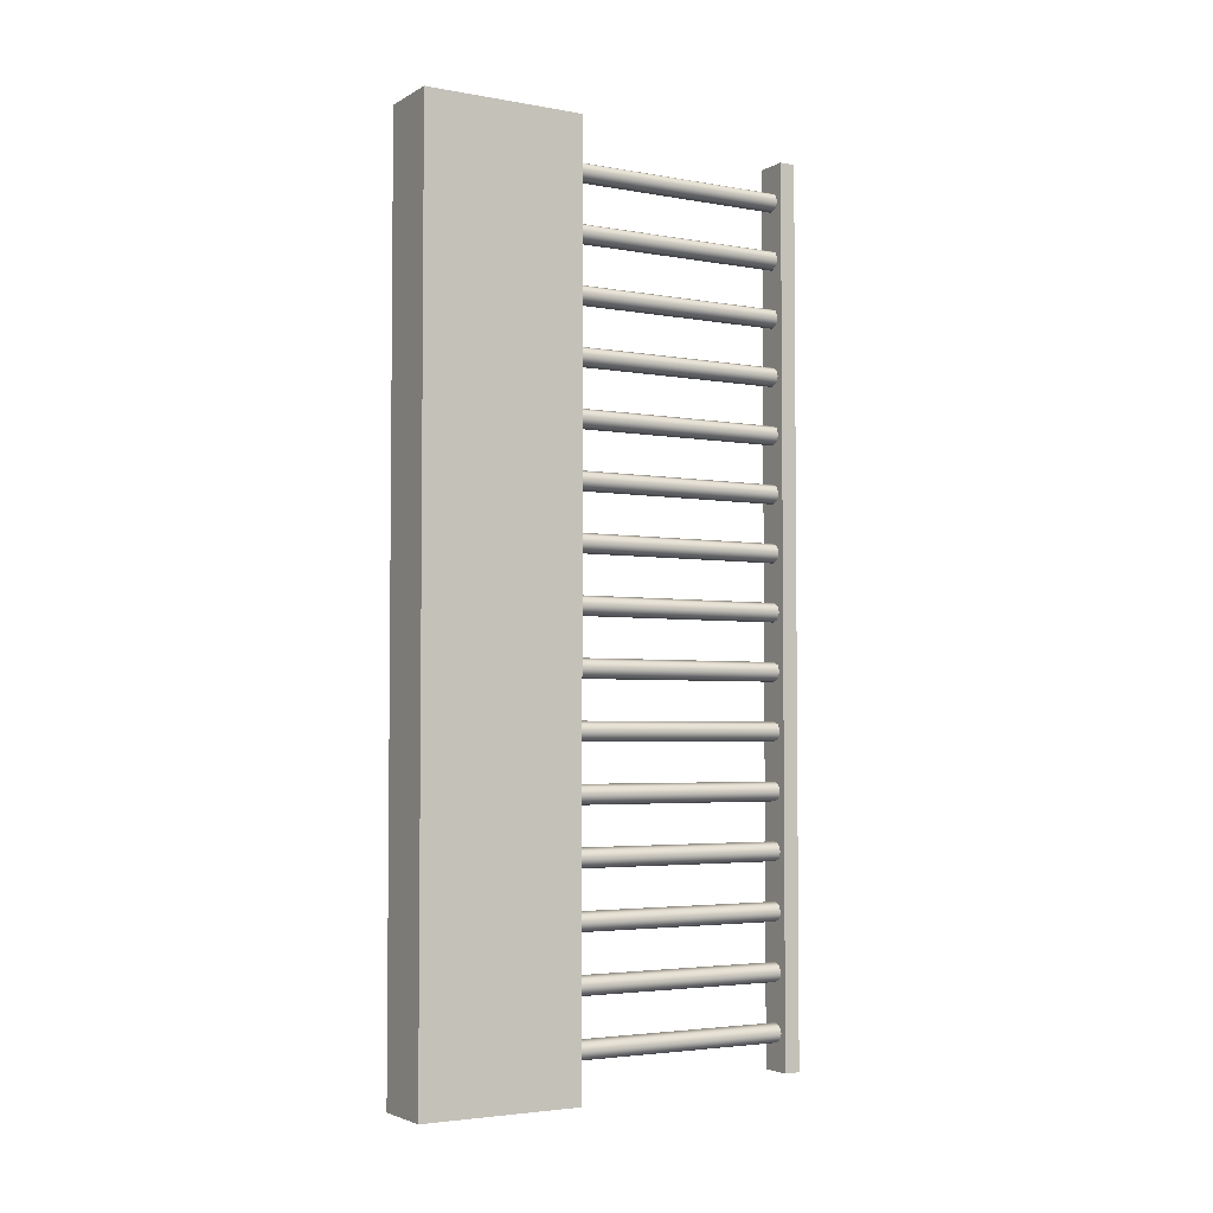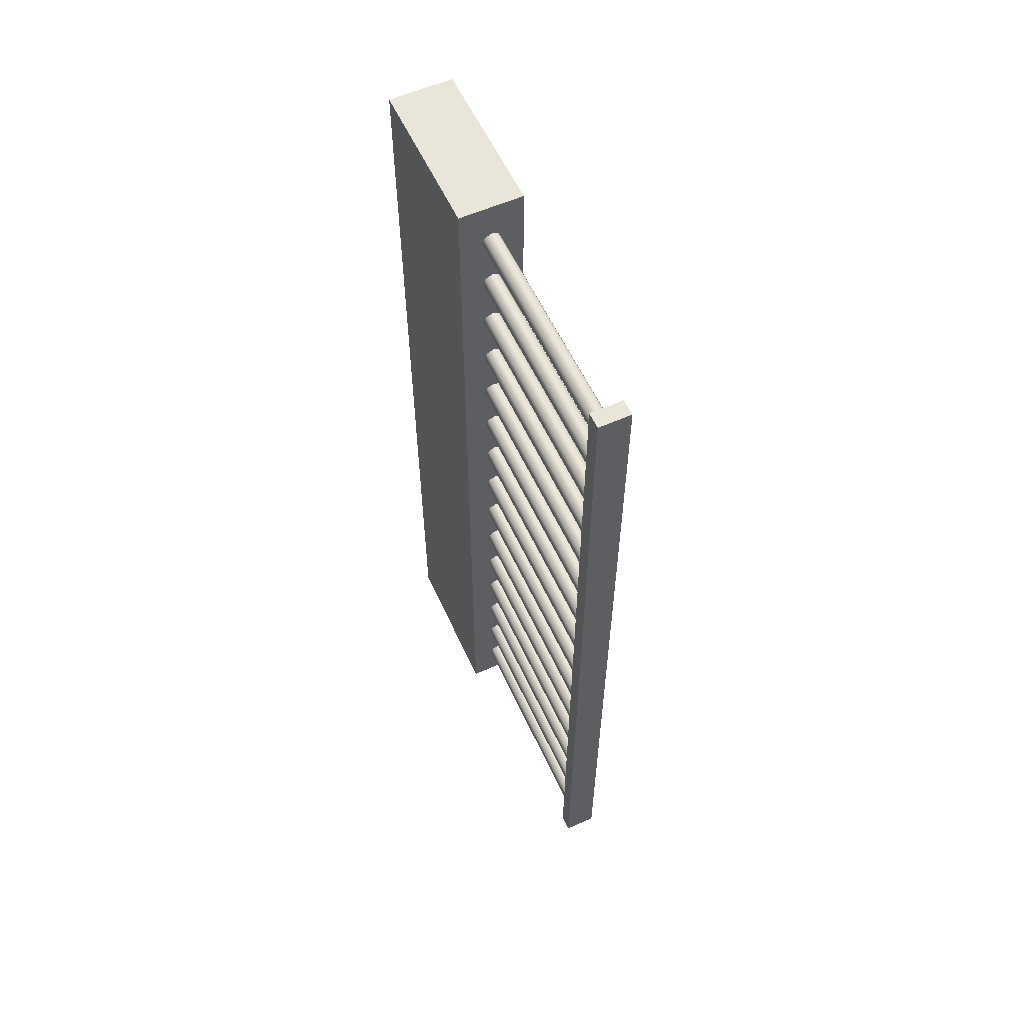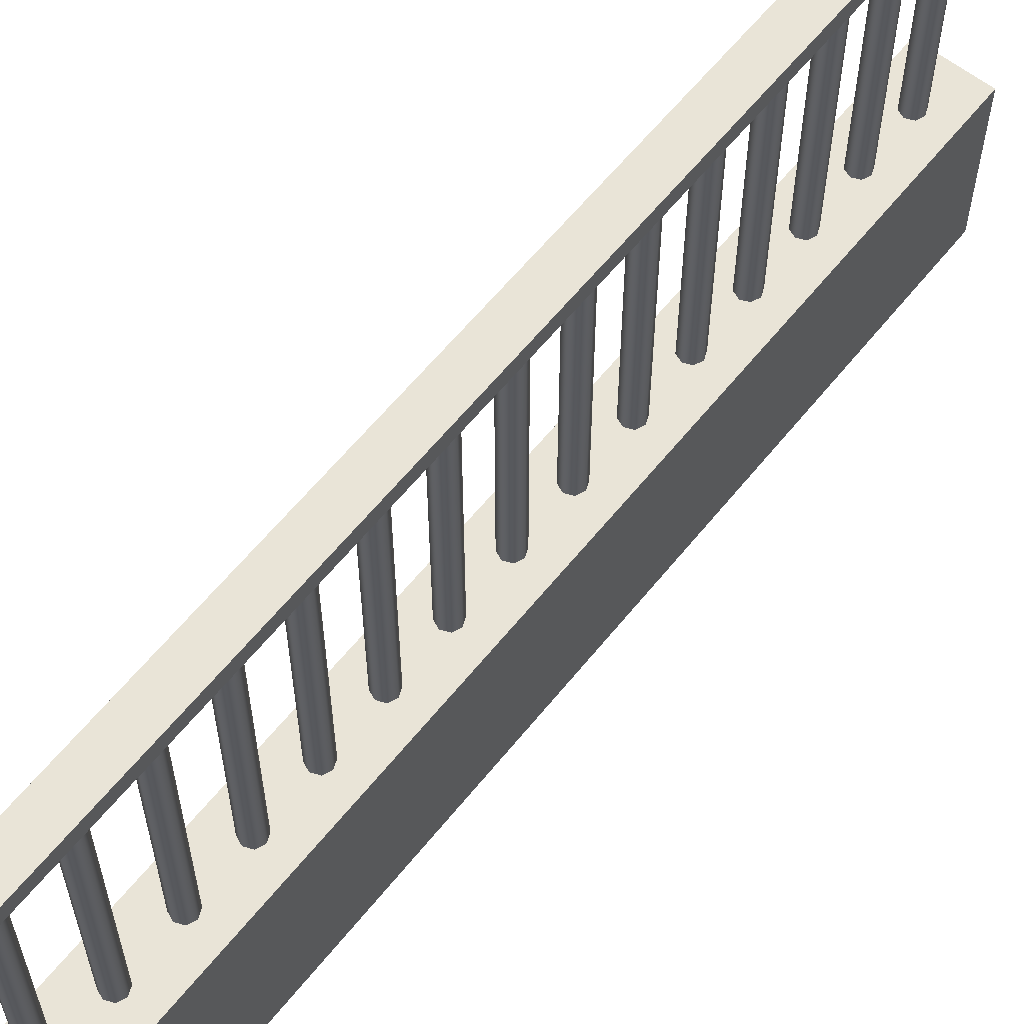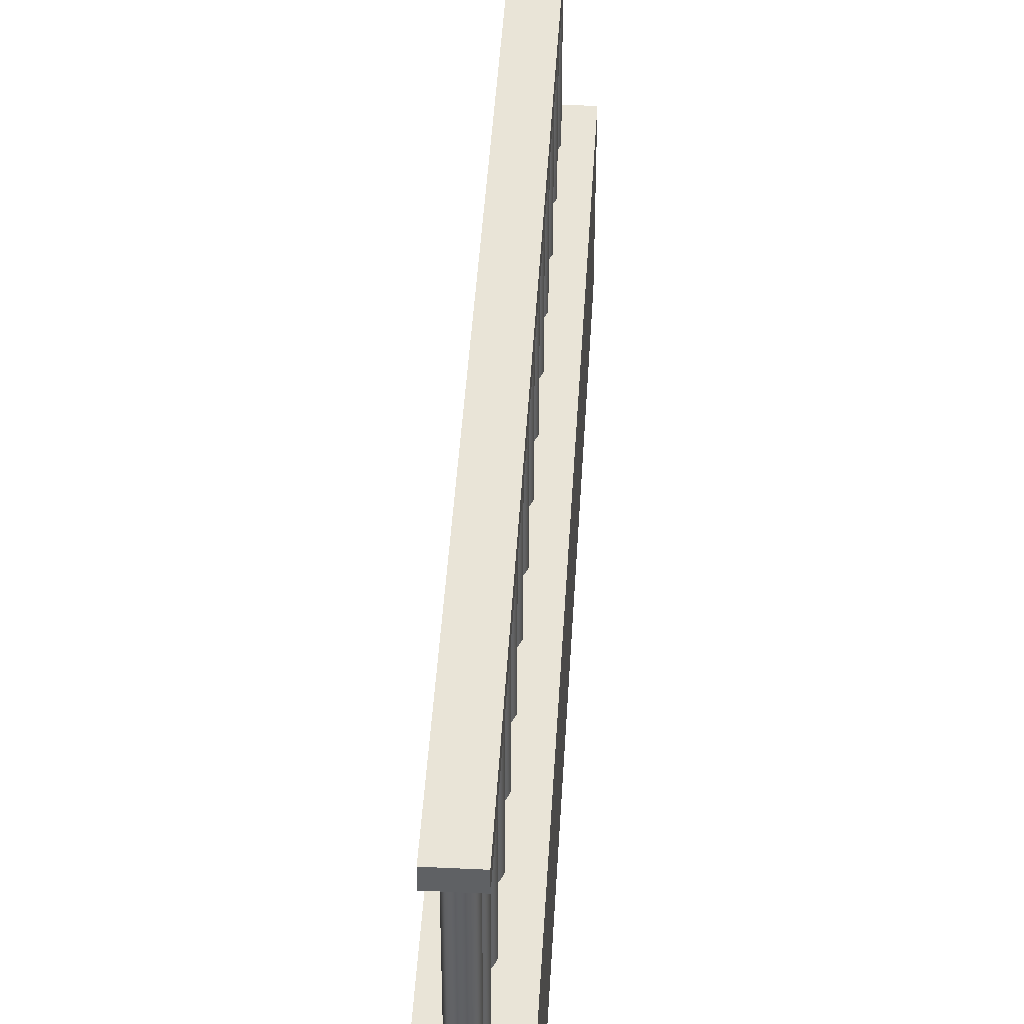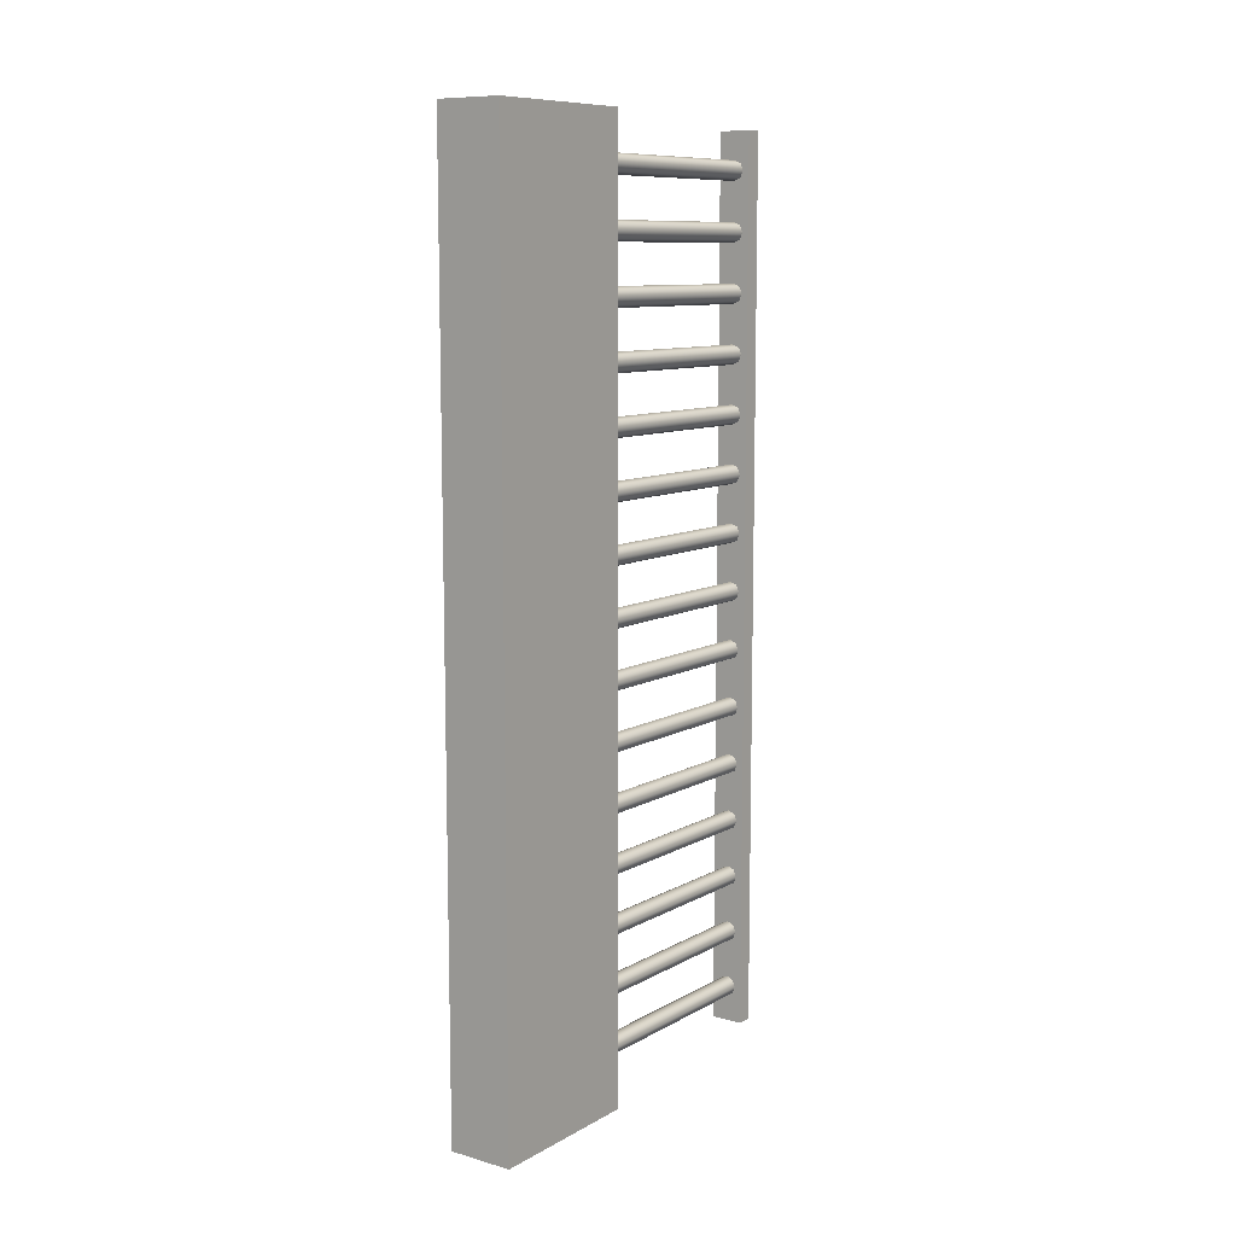
<metadata>
{"format":"obj","ext":"obj","renderer":"f3d","projection":"perspective","resolution":1024,"background":"white","views":[{"elev":-3.6,"azim":59.4,"up":"+Z"},{"elev":58.1,"azim":155.4,"up":"+Z"},{"elev":60.8,"azim":38.6,"up":"+Y"},{"elev":43.5,"azim":3.3,"up":"+Y"},{"elev":9.8,"azim":35.8,"up":"+Z"}]}
</metadata>
<code>
o Cube.2664_Cube.058
v 1.891 0.5018 2.468
v 1.891 0.5033 2.468
v 1.888 0.5018 2.468
v 1.888 0.5033 2.468
v 1.891 0.5018 2.551
v 1.891 0.5033 2.551
v 1.888 0.5018 2.551
v 1.888 0.5033 2.551
f 2 1 3
f 4 3 7
f 8 7 5
f 6 5 1
f 7 3 1
f 4 8 6
f 2 3 4
f 4 7 8
f 8 5 6
f 6 1 2
f 7 1 5
f 4 6 2
o Cylinder
v 1.889 0.4703 2.547
v 1.889 0.5018 2.547
v 1.889 0.4703 2.548
v 1.889 0.5018 2.548
v 1.89 0.4703 2.548
v 1.89 0.5018 2.548
v 1.891 0.4703 2.548
v 1.891 0.5018 2.548
v 1.891 0.4703 2.547
v 1.891 0.5018 2.547
v 1.891 0.4703 2.547
v 1.891 0.5018 2.547
v 1.89 0.4703 2.546
v 1.89 0.5018 2.546
v 1.889 0.4703 2.547
v 1.889 0.5018 2.547
v 1.889 0.4703 2.542
v 1.889 0.5018 2.542
v 1.889 0.4703 2.543
v 1.889 0.5018 2.543
v 1.89 0.4703 2.543
v 1.89 0.5018 2.543
v 1.891 0.4703 2.543
v 1.891 0.5018 2.543
v 1.891 0.4703 2.542
v 1.891 0.5018 2.542
v 1.891 0.4703 2.541
v 1.891 0.5018 2.541
v 1.89 0.4703 2.541
v 1.89 0.5018 2.541
v 1.889 0.4703 2.541
v 1.889 0.5018 2.541
v 1.889 0.4703 2.537
v 1.889 0.5018 2.537
v 1.889 0.4703 2.537
v 1.889 0.5018 2.537
v 1.89 0.4703 2.537
v 1.89 0.5018 2.537
v 1.891 0.4703 2.537
v 1.891 0.5018 2.537
v 1.891 0.4703 2.537
v 1.891 0.5018 2.537
v 1.891 0.4703 2.536
v 1.891 0.5018 2.536
v 1.89 0.4703 2.536
v 1.89 0.5018 2.536
v 1.889 0.4703 2.536
v 1.889 0.5018 2.536
v 1.889 0.4703 2.531
v 1.889 0.5018 2.531
v 1.889 0.4703 2.532
v 1.889 0.5018 2.532
v 1.89 0.4703 2.532
v 1.89 0.5018 2.532
v 1.891 0.4703 2.532
v 1.891 0.5018 2.532
v 1.891 0.4703 2.531
v 1.891 0.5018 2.531
v 1.891 0.4703 2.53
v 1.891 0.5018 2.53
v 1.89 0.4703 2.53
v 1.89 0.5018 2.53
v 1.889 0.4703 2.53
v 1.889 0.5018 2.53
v 1.889 0.4703 2.526
v 1.889 0.5018 2.526
v 1.889 0.4703 2.526
v 1.889 0.5018 2.526
v 1.89 0.4703 2.527
v 1.89 0.5018 2.527
v 1.891 0.4703 2.526
v 1.891 0.5018 2.526
v 1.891 0.4703 2.526
v 1.891 0.5018 2.526
v 1.891 0.4703 2.525
v 1.891 0.5018 2.525
v 1.89 0.4703 2.525
v 1.89 0.5018 2.525
v 1.889 0.4703 2.525
v 1.889 0.5018 2.525
v 1.889 0.4703 2.52
v 1.889 0.5018 2.52
v 1.889 0.4703 2.521
v 1.889 0.5018 2.521
v 1.89 0.4703 2.521
v 1.89 0.5018 2.521
v 1.891 0.4703 2.521
v 1.891 0.5018 2.521
v 1.891 0.4703 2.52
v 1.891 0.5018 2.52
v 1.891 0.4703 2.52
v 1.891 0.5018 2.52
v 1.89 0.4703 2.519
v 1.89 0.5018 2.519
v 1.889 0.4703 2.52
v 1.889 0.5018 2.52
v 1.889 0.4703 2.515
v 1.889 0.5018 2.515
v 1.889 0.4703 2.516
v 1.889 0.5018 2.516
v 1.89 0.4703 2.516
v 1.89 0.5018 2.516
v 1.891 0.4703 2.516
v 1.891 0.5018 2.516
v 1.891 0.4703 2.515
v 1.891 0.5018 2.515
v 1.891 0.4703 2.514
v 1.891 0.5018 2.514
v 1.89 0.4703 2.514
v 1.89 0.5018 2.514
v 1.889 0.4703 2.514
v 1.889 0.5018 2.514
v 1.889 0.4703 2.51
v 1.889 0.5018 2.51
v 1.889 0.4703 2.51
v 1.889 0.5018 2.51
v 1.89 0.4703 2.51
v 1.89 0.5018 2.51
v 1.891 0.4703 2.51
v 1.891 0.5018 2.51
v 1.891 0.4703 2.51
v 1.891 0.5018 2.51
v 1.891 0.4703 2.509
v 1.891 0.5018 2.509
v 1.89 0.4703 2.509
v 1.89 0.5018 2.509
v 1.889 0.4703 2.509
v 1.889 0.5018 2.509
v 1.889 0.4703 2.504
v 1.889 0.5018 2.504
v 1.889 0.4703 2.505
v 1.889 0.5018 2.505
v 1.89 0.4703 2.505
v 1.89 0.5018 2.505
v 1.891 0.4703 2.505
v 1.891 0.5018 2.505
v 1.891 0.4703 2.504
v 1.891 0.5018 2.504
v 1.891 0.4703 2.503
v 1.891 0.5018 2.503
v 1.89 0.4703 2.503
v 1.89 0.5018 2.503
v 1.889 0.4703 2.503
v 1.889 0.5018 2.503
v 1.889 0.4703 2.499
v 1.889 0.5018 2.499
v 1.889 0.4703 2.499
v 1.889 0.5018 2.499
v 1.89 0.4703 2.5
v 1.89 0.5018 2.5
v 1.891 0.4703 2.499
v 1.891 0.5018 2.499
v 1.891 0.4703 2.499
v 1.891 0.5018 2.499
v 1.891 0.4703 2.498
v 1.891 0.5018 2.498
v 1.89 0.4703 2.498
v 1.89 0.5018 2.498
v 1.889 0.4703 2.498
v 1.889 0.5018 2.498
v 1.889 0.4703 2.493
v 1.889 0.5018 2.493
v 1.889 0.4703 2.494
v 1.889 0.5018 2.494
v 1.89 0.4703 2.494
v 1.89 0.5018 2.494
v 1.891 0.4703 2.494
v 1.891 0.5018 2.494
v 1.891 0.4703 2.493
v 1.891 0.5018 2.493
v 1.891 0.4703 2.493
v 1.891 0.5018 2.493
v 1.89 0.4703 2.492
v 1.89 0.5018 2.492
v 1.889 0.4703 2.493
v 1.889 0.5018 2.493
v 1.889 0.4703 2.488
v 1.889 0.5018 2.488
v 1.889 0.4703 2.489
v 1.889 0.5018 2.489
v 1.89 0.4703 2.489
v 1.89 0.5018 2.489
v 1.891 0.4703 2.489
v 1.891 0.5018 2.489
v 1.891 0.4703 2.488
v 1.891 0.5018 2.488
v 1.891 0.4703 2.487
v 1.891 0.5018 2.487
v 1.89 0.4703 2.487
v 1.89 0.5018 2.487
v 1.889 0.4703 2.487
v 1.889 0.5018 2.487
v 1.889 0.4703 2.483
v 1.889 0.5018 2.483
v 1.889 0.4703 2.483
v 1.889 0.5018 2.483
v 1.89 0.4703 2.483
v 1.89 0.5018 2.483
v 1.891 0.4703 2.483
v 1.891 0.5018 2.483
v 1.891 0.4703 2.483
v 1.891 0.5018 2.483
v 1.891 0.4703 2.482
v 1.891 0.5018 2.482
v 1.89 0.4703 2.482
v 1.89 0.5018 2.482
v 1.889 0.4703 2.482
v 1.889 0.5018 2.482
v 1.889 0.4703 2.477
v 1.889 0.5018 2.477
v 1.889 0.4703 2.478
v 1.889 0.5018 2.478
v 1.89 0.4703 2.478
v 1.89 0.5018 2.478
v 1.891 0.4703 2.478
v 1.891 0.5018 2.478
v 1.891 0.4703 2.477
v 1.891 0.5018 2.477
v 1.891 0.4703 2.476
v 1.891 0.5018 2.476
v 1.89 0.4703 2.476
v 1.89 0.5018 2.476
v 1.889 0.4703 2.476
v 1.889 0.5018 2.476
v 1.889 0.4703 2.472
v 1.889 0.5018 2.472
v 1.889 0.4703 2.472
v 1.889 0.5018 2.472
v 1.89 0.4703 2.473
v 1.89 0.5018 2.473
v 1.891 0.4703 2.472
v 1.891 0.5018 2.472
v 1.891 0.4703 2.472
v 1.891 0.5018 2.472
v 1.891 0.4703 2.471
v 1.891 0.5018 2.471
v 1.89 0.4703 2.471
v 1.89 0.5018 2.471
v 1.889 0.4703 2.471
v 1.889 0.5018 2.471
f 10 9 11
f 12 11 13
f 14 13 15
f 16 15 17
f 18 17 19
f 20 19 21
f 10 18 22
f 22 21 23
f 24 23 9
f 15 23 19
f 26 25 27
f 28 27 29
f 30 29 31
f 32 31 33
f 34 33 35
f 36 35 37
f 26 34 38
f 38 37 39
f 40 39 25
f 31 39 35
f 42 41 43
f 44 43 45
f 46 45 47
f 48 47 49
f 50 49 51
f 52 51 53
f 42 50 54
f 54 53 55
f 56 55 41
f 47 55 51
f 58 57 59
f 60 59 61
f 62 61 63
f 64 63 65
f 66 65 67
f 68 67 69
f 62 70 58
f 70 69 71
f 72 71 57
f 63 71 67
f 74 73 75
f 76 75 77
f 78 77 79
f 80 79 81
f 82 81 83
f 84 83 85
f 80 86 78
f 86 85 87
f 88 87 73
f 79 87 83
f 90 89 91
f 92 91 93
f 94 93 95
f 96 95 97
f 98 97 99
f 100 99 101
f 94 102 90
f 102 101 103
f 104 103 89
f 95 103 99
f 106 105 107
f 108 107 109
f 110 109 111
f 112 111 113
f 114 113 115
f 116 115 117
f 114 110 112
f 118 117 119
f 120 119 105
f 107 115 111
f 122 121 123
f 124 123 125
f 126 125 127
f 128 127 129
f 130 129 131
f 132 131 133
f 128 134 126
f 134 133 135
f 136 135 121
f 133 127 135
f 138 137 139
f 140 139 141
f 142 141 143
f 144 143 145
f 146 145 147
f 148 147 149
f 144 150 142
f 150 149 151
f 152 151 137
f 149 143 151
f 154 153 155
f 156 155 157
f 158 157 159
f 160 159 161
f 162 161 163
f 164 163 165
f 160 166 158
f 166 165 167
f 168 167 153
f 165 159 167
f 170 169 171
f 172 171 173
f 174 173 175
f 176 175 177
f 178 177 179
f 180 179 181
f 176 182 174
f 182 181 183
f 184 183 169
f 181 175 183
f 186 185 187
f 188 187 189
f 190 189 191
f 192 191 193
f 194 193 195
f 196 195 197
f 192 198 190
f 198 197 199
f 200 199 185
f 197 191 199
f 202 201 203
f 204 203 205
f 206 205 207
f 208 207 209
f 210 209 211
f 212 211 213
f 208 214 206
f 214 213 215
f 216 215 201
f 215 207 203
f 218 217 219
f 220 219 221
f 222 221 223
f 224 223 225
f 226 225 227
f 228 227 229
f 230 222 226
f 230 229 231
f 232 231 217
f 229 223 231
f 234 233 235
f 236 235 237
f 238 237 239
f 240 239 241
f 242 241 243
f 244 243 245
f 240 246 238
f 246 245 247
f 248 247 233
f 247 239 235
f 10 11 12
f 12 13 14
f 14 15 16
f 16 17 18
f 18 19 20
f 20 21 22
f 14 10 12
f 10 22 24
f 22 18 20
f 18 14 16
f 14 18 10
f 22 23 24
f 24 9 10
f 23 11 9
f 11 15 13
f 15 19 17
f 19 23 21
f 23 15 11
f 26 27 28
f 28 29 30
f 30 31 32
f 32 33 34
f 34 35 36
f 36 37 38
f 30 26 28
f 26 38 40
f 38 34 36
f 34 30 32
f 30 34 26
f 38 39 40
f 40 25 26
f 39 27 25
f 27 31 29
f 31 35 33
f 35 39 37
f 39 31 27
f 42 43 44
f 44 45 46
f 46 47 48
f 48 49 50
f 50 51 52
f 52 53 54
f 46 42 44
f 42 54 56
f 54 50 52
f 50 46 48
f 46 50 42
f 54 55 56
f 56 41 42
f 55 43 41
f 43 47 45
f 47 51 49
f 51 55 53
f 55 47 43
f 58 59 60
f 60 61 62
f 62 63 64
f 64 65 66
f 66 67 68
f 68 69 70
f 62 58 60
f 58 70 72
f 70 66 68
f 66 70 64
f 64 70 62
f 70 71 72
f 72 57 58
f 71 59 57
f 59 63 61
f 63 67 65
f 67 71 69
f 71 63 59
f 74 75 76
f 76 77 78
f 78 79 80
f 80 81 82
f 82 83 84
f 84 85 86
f 78 74 76
f 74 78 88
f 88 78 86
f 86 82 84
f 82 86 80
f 86 87 88
f 88 73 74
f 87 75 73
f 75 79 77
f 79 83 81
f 83 87 85
f 87 79 75
f 90 91 92
f 92 93 94
f 94 95 96
f 96 97 98
f 98 99 100
f 100 101 102
f 94 90 92
f 90 102 104
f 102 98 100
f 98 102 96
f 96 102 94
f 102 103 104
f 104 89 90
f 103 91 89
f 91 95 93
f 95 99 97
f 99 103 101
f 103 95 91
f 106 107 108
f 108 109 110
f 110 111 112
f 112 113 114
f 114 115 116
f 116 117 118
f 110 106 108
f 106 110 120
f 120 110 118
f 118 110 116
f 116 110 114
f 118 119 120
f 120 105 106
f 119 107 105
f 107 111 109
f 111 115 113
f 115 119 117
f 119 115 107
f 122 123 124
f 124 125 126
f 126 127 128
f 128 129 130
f 130 131 132
f 132 133 134
f 126 134 124
f 124 134 122
f 122 134 136
f 134 130 132
f 130 134 128
f 134 135 136
f 136 121 122
f 135 127 121
f 121 127 123
f 123 127 125
f 127 131 129
f 131 127 133
f 138 139 140
f 140 141 142
f 142 143 144
f 144 145 146
f 146 147 148
f 148 149 150
f 142 150 140
f 140 150 138
f 138 150 152
f 150 146 148
f 146 150 144
f 150 151 152
f 152 137 138
f 151 143 137
f 137 143 139
f 139 143 141
f 143 147 145
f 147 143 149
f 154 155 156
f 156 157 158
f 158 159 160
f 160 161 162
f 162 163 164
f 164 165 166
f 158 166 156
f 156 166 154
f 154 166 168
f 166 162 164
f 162 166 160
f 166 167 168
f 168 153 154
f 167 159 153
f 153 159 155
f 155 159 157
f 159 163 161
f 163 159 165
f 170 171 172
f 172 173 174
f 174 175 176
f 176 177 178
f 178 179 180
f 180 181 182
f 174 182 172
f 172 182 170
f 170 182 184
f 182 178 180
f 178 182 176
f 182 183 184
f 184 169 170
f 183 175 169
f 169 175 171
f 171 175 173
f 175 179 177
f 179 175 181
f 186 187 188
f 188 189 190
f 190 191 192
f 192 193 194
f 194 195 196
f 196 197 198
f 190 198 188
f 188 198 186
f 186 198 200
f 198 194 196
f 194 198 192
f 198 199 200
f 200 185 186
f 199 191 185
f 185 191 187
f 187 191 189
f 191 195 193
f 195 191 197
f 202 203 204
f 204 205 206
f 206 207 208
f 208 209 210
f 210 211 212
f 212 213 214
f 206 214 204
f 204 214 202
f 202 214 216
f 214 210 212
f 210 214 208
f 214 215 216
f 216 201 202
f 215 203 201
f 203 207 205
f 207 211 209
f 211 207 213
f 213 207 215
f 218 219 220
f 220 221 222
f 222 223 224
f 224 225 226
f 226 227 228
f 228 229 230
f 222 218 220
f 218 230 232
f 230 226 228
f 226 222 224
f 222 230 218
f 230 231 232
f 232 217 218
f 231 219 217
f 219 231 221
f 221 231 223
f 223 227 225
f 227 223 229
f 234 235 236
f 236 237 238
f 238 239 240
f 240 241 242
f 242 243 244
f 244 245 246
f 238 246 236
f 236 246 234
f 234 246 248
f 246 242 244
f 242 246 240
f 246 247 248
f 248 233 234
f 247 235 233
f 235 239 237
f 239 243 241
f 243 239 245
f 245 239 247
o Cube
v 1.893 0.465 2.468
v 1.893 0.48 2.468
v 1.887 0.465 2.468
v 1.887 0.48 2.468
v 1.893 0.465 2.552
v 1.893 0.48 2.552
v 1.887 0.465 2.552
v 1.887 0.48 2.552
f 250 249 251
f 252 251 255
f 256 255 253
f 254 253 249
f 255 251 249
f 252 256 254
f 250 251 252
f 252 255 256
f 256 253 254
f 254 249 250
f 255 249 253
f 252 254 250

</code>
